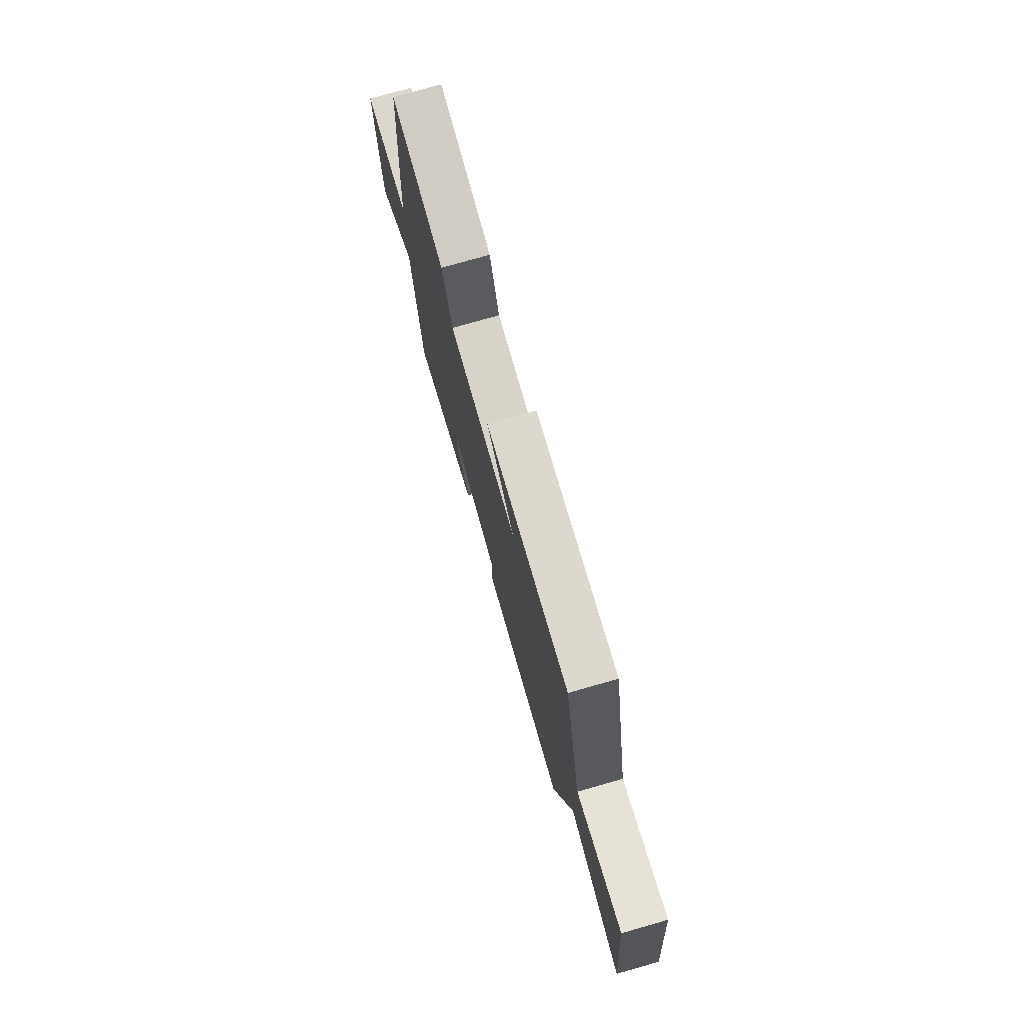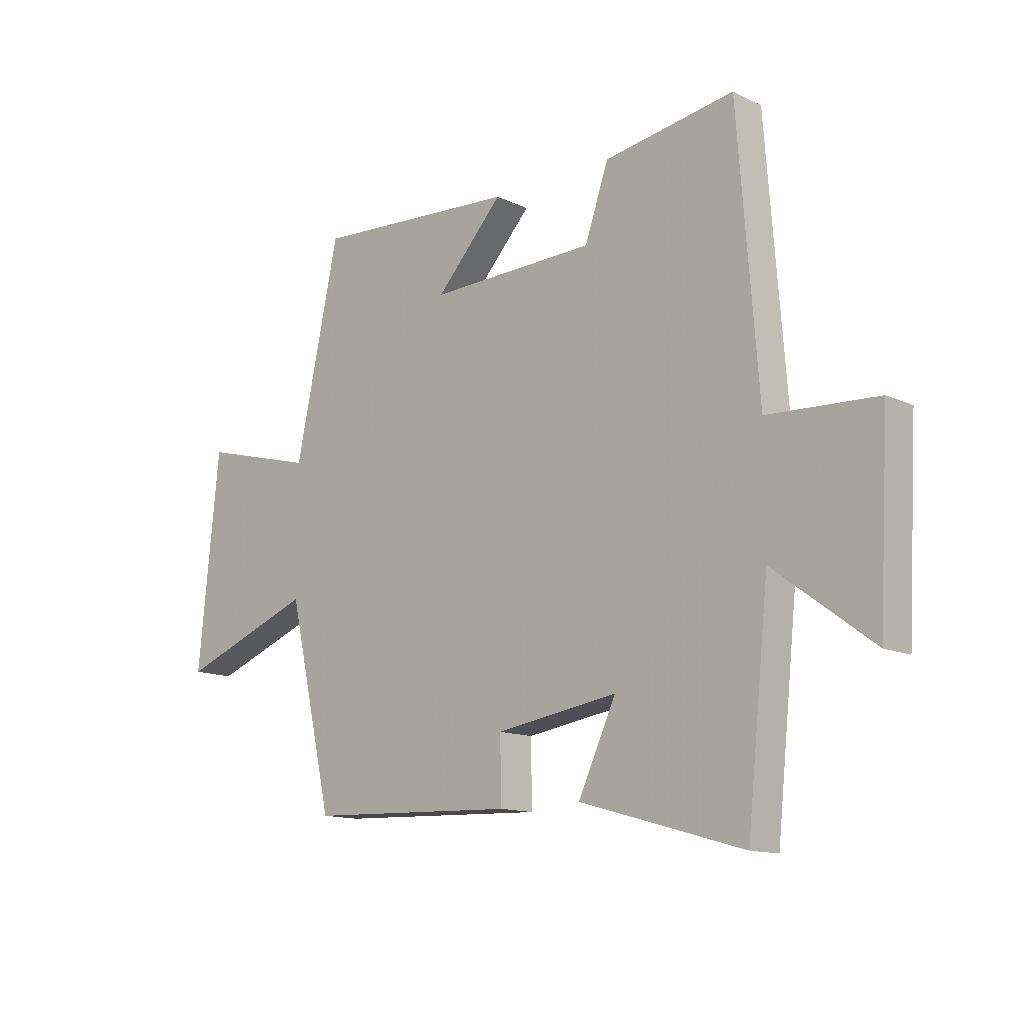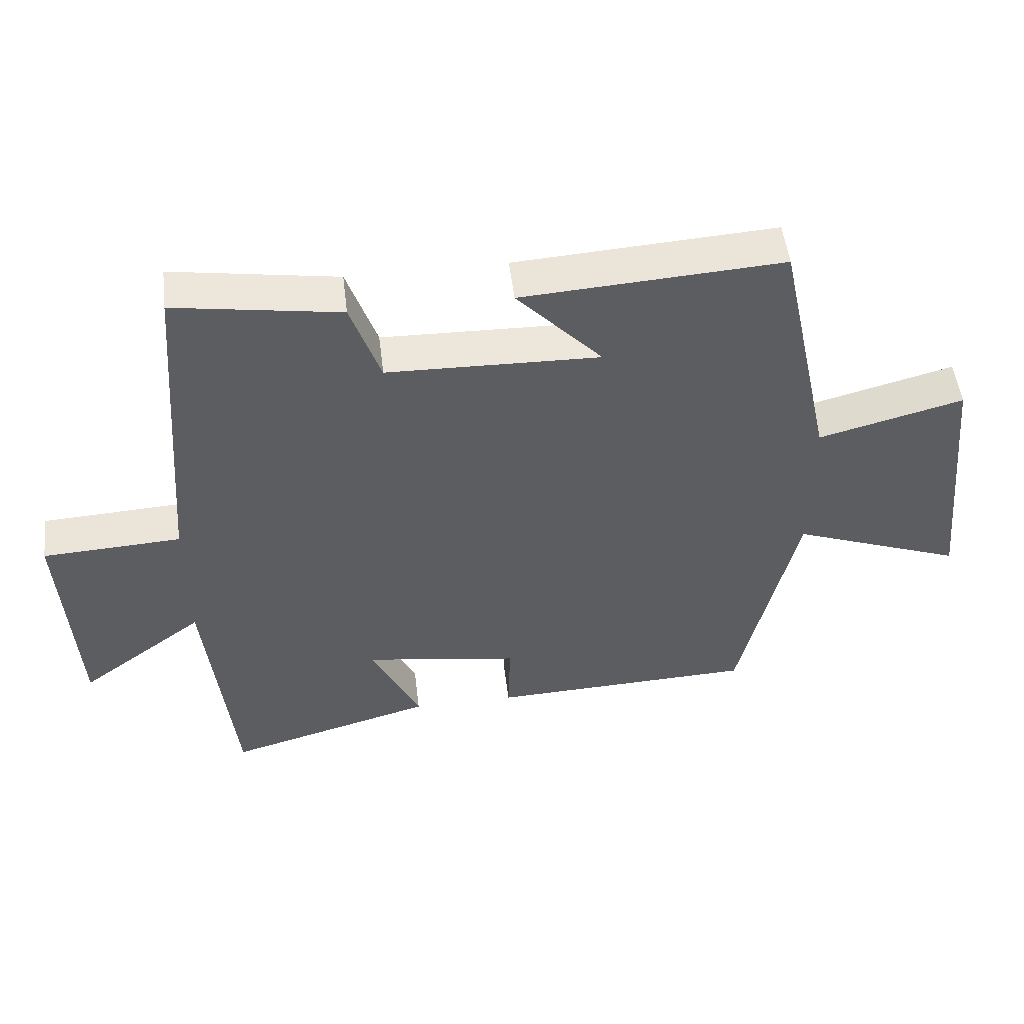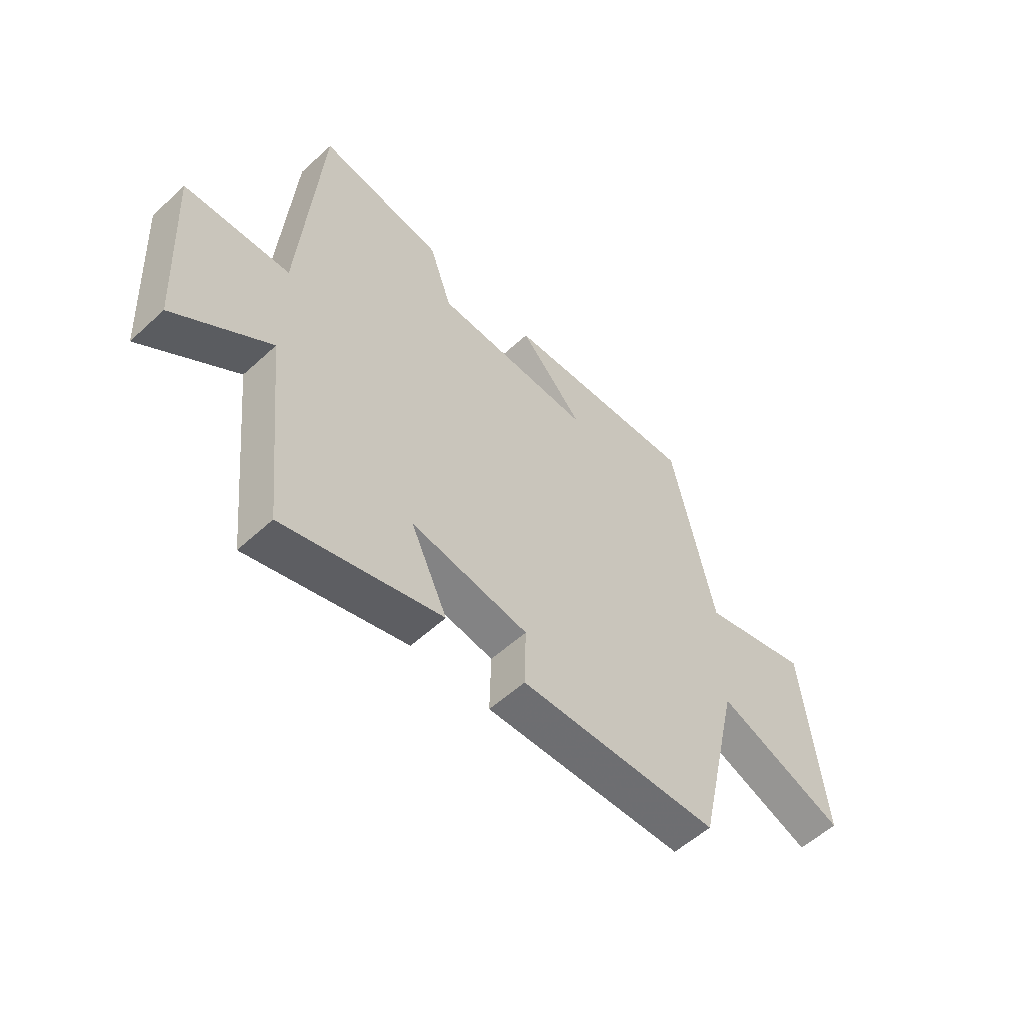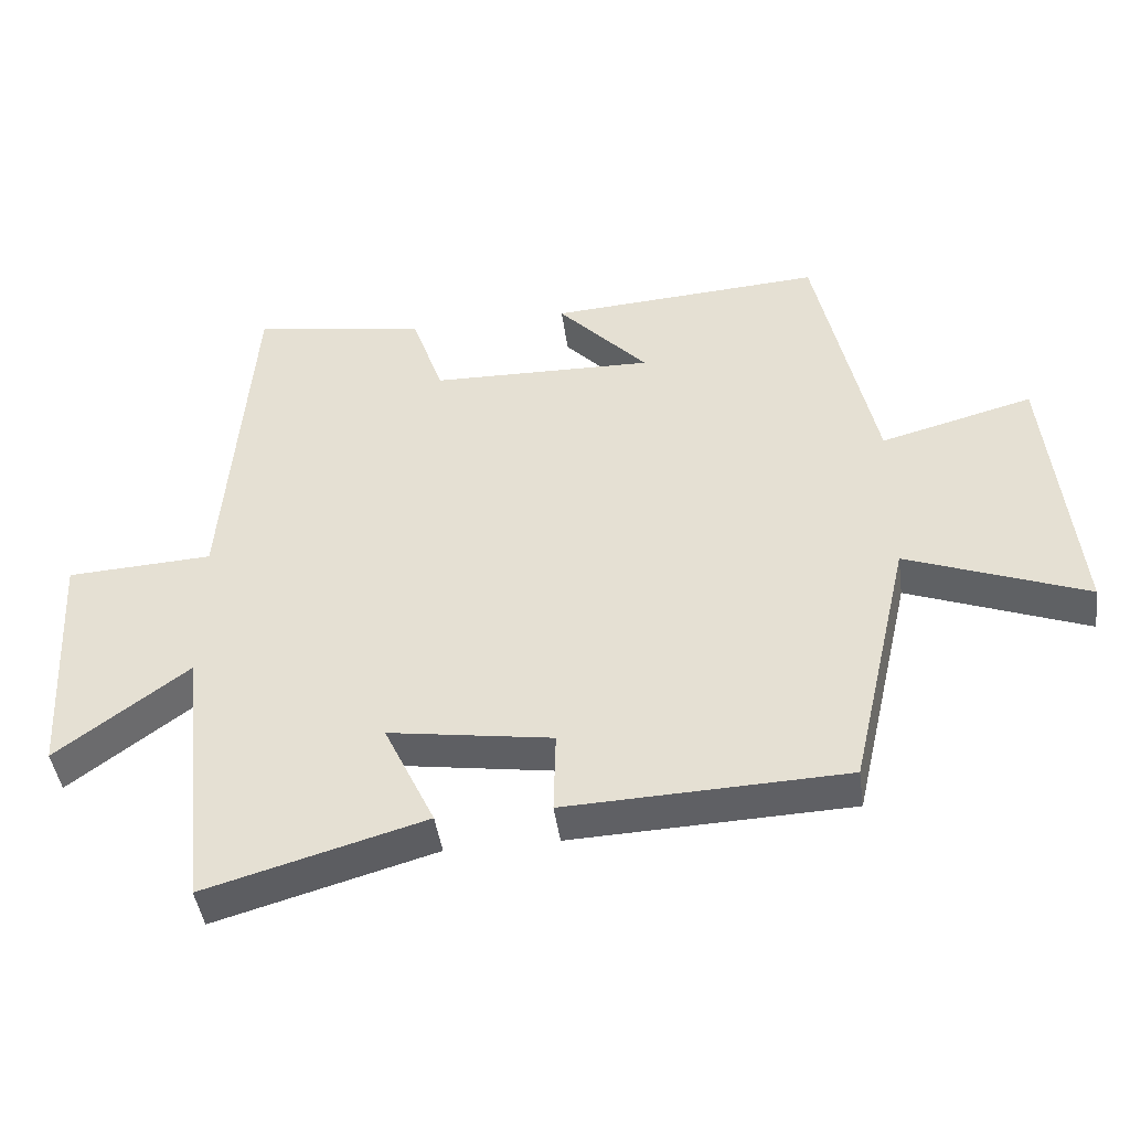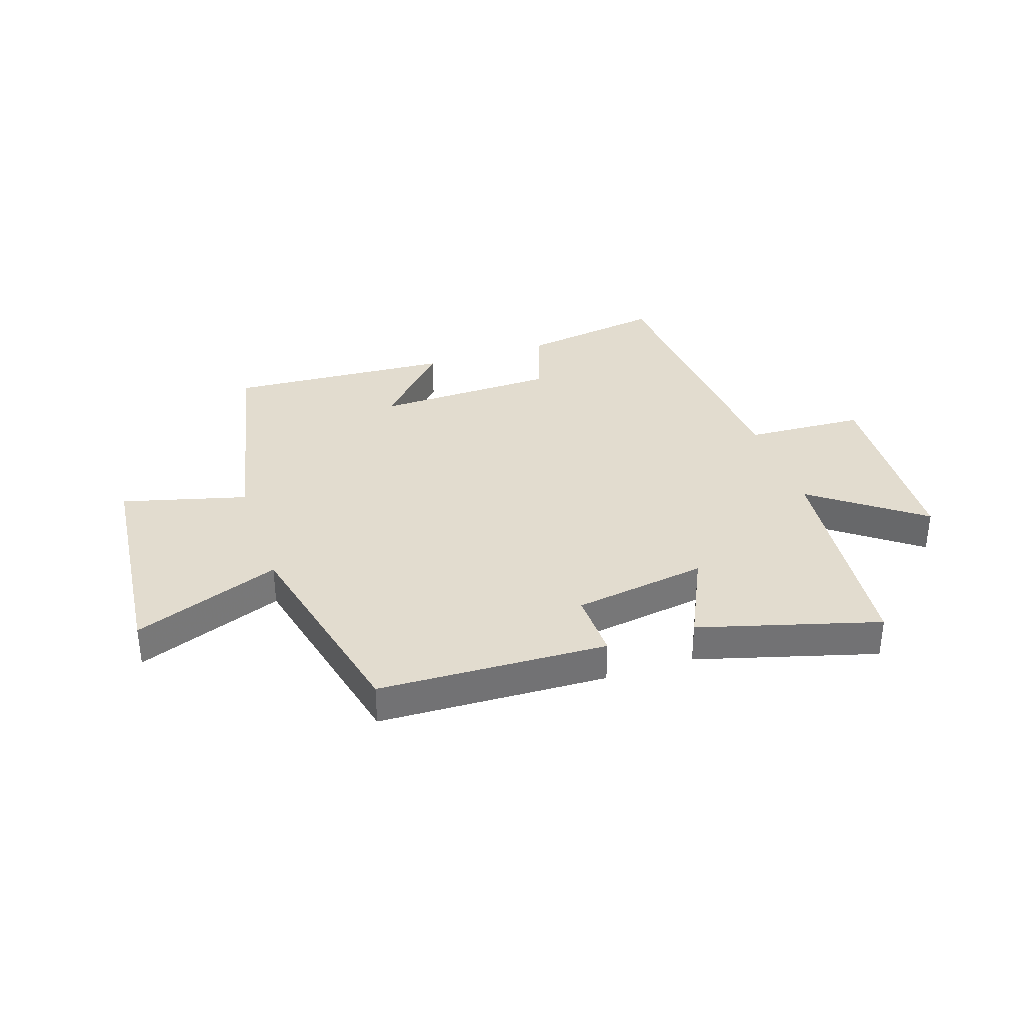
<metadata>
{"format":"obj","ext":"obj","renderer":"f3d","projection":"perspective","resolution":1024,"background":"white","views":[{"elev":75.7,"azim":74.1,"up":"+Z"},{"elev":-13.1,"azim":-137.0,"up":"+Z"},{"elev":51.3,"azim":-6.8,"up":"+Z"},{"elev":-55.8,"azim":-46.1,"up":"+Z"},{"elev":-44.4,"azim":7.8,"up":"+Z"},{"elev":34.6,"azim":161.5,"up":"+Y"}]}
</metadata>
<code>
v -0.461 0.07 0.54
v -0.212 0.07 0.5
v -0.167 0.07 0.369
v 0.153 0.07 0.361
v 0.024 0.07 0.5
v 0.416 0.07 0.525
v 0.5 0.07 0.133
v 0.718 0.07 0.191
v 0.758 0.07 -0.207
v 0.5 0.07 -0.109
v 0.414 0.07 -0.485
v 0.014 0.07 -0.5
v 0.017 0.07 -0.381
v -0.217 0.07 -0.345
v -0.144 0.07 -0.5
v -0.458 0.07 -0.589
v -0.5 0.07 -0.191
v -0.689 0.07 -0.332
v -0.709 0.07 0.018
v -0.5 0.07 0.029
v -0.461 0 0.54
v -0.212 0 0.5
v -0.167 0 0.369
v 0.153 0 0.361
v 0.024 0 0.5
v 0.416 0 0.525
v 0.5 0 0.133
v 0.718 0 0.191
v 0.758 0 -0.207
v 0.5 0 -0.109
v 0.414 0 -0.485
v 0.014 0 -0.5
v 0.017 0 -0.381
v -0.217 0 -0.345
v -0.144 0 -0.5
v -0.458 0 -0.589
v -0.5 0 -0.191
v -0.689 0 -0.332
v -0.709 0 0.018
v -0.5 0 0.029
f 17 18 19 20
f 16 17 20
f 15 16 20
f 14 15 20
f 1 2 3
f 20 1 3
f 14 20 3
f 13 14 3
f 10 11 12 13
f 10 13 3 4
f 7 8 9 10
f 7 10 4
f 4 5 6 7
f 40 39 38 37
f 40 37 36
f 40 36 35
f 40 35 34
f 23 22 21
f 23 21 40
f 23 40 34
f 23 34 33
f 33 32 31 30
f 24 23 33 30
f 30 29 28 27
f 24 30 27
f 27 26 25 24
f 1 21 22 2
f 2 22 23 3
f 3 23 24 4
f 4 24 25 5
f 5 25 26 6
f 6 26 27 7
f 7 27 28 8
f 8 28 29 9
f 9 29 30 10
f 10 30 31 11
f 11 31 32 12
f 12 32 33 13
f 13 33 34 14
f 14 34 35 15
f 15 35 36 16
f 16 36 37 17
f 17 37 38 18
f 18 38 39 19
f 19 39 40 20
f 20 40 21 1

</code>
